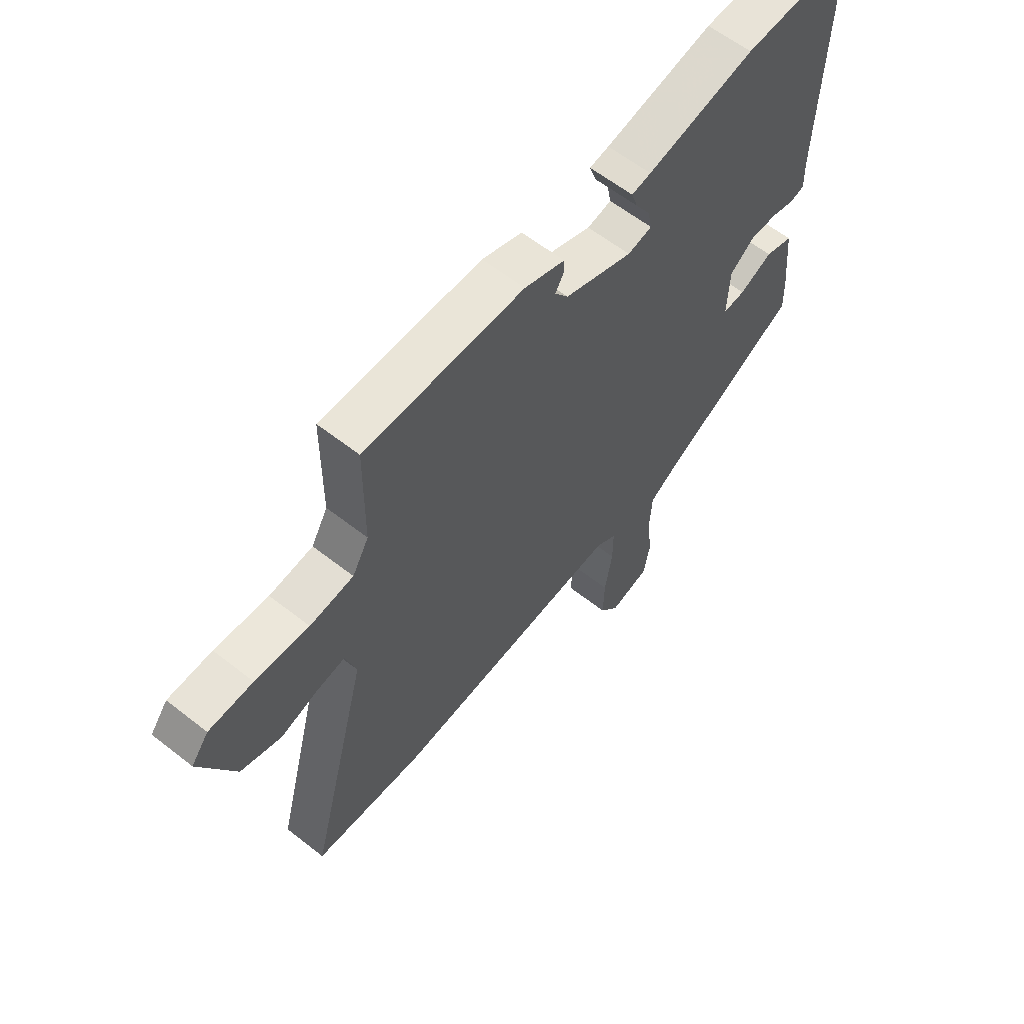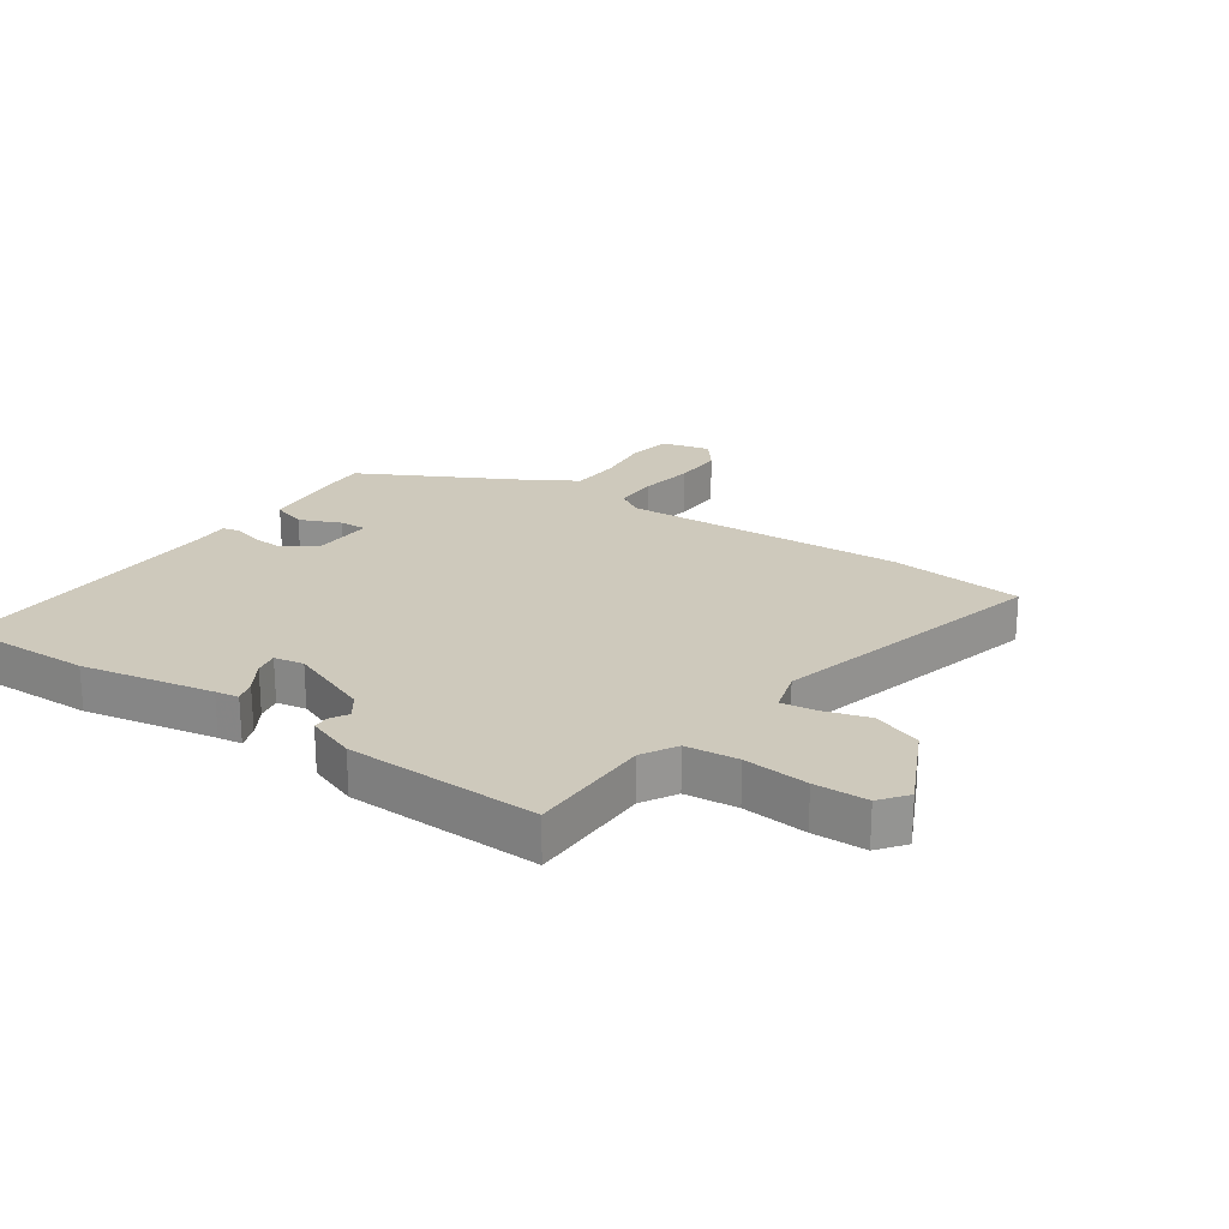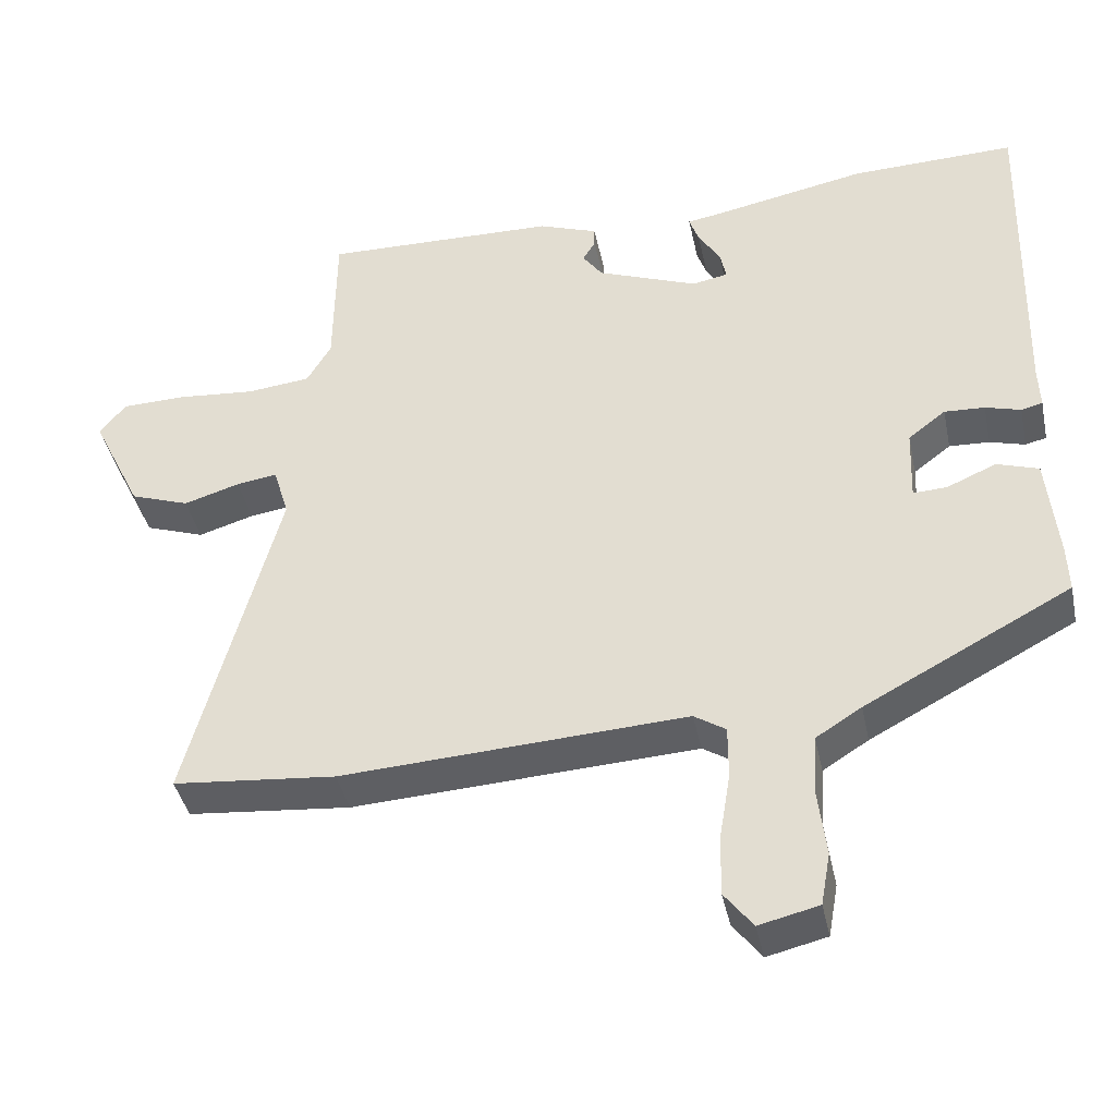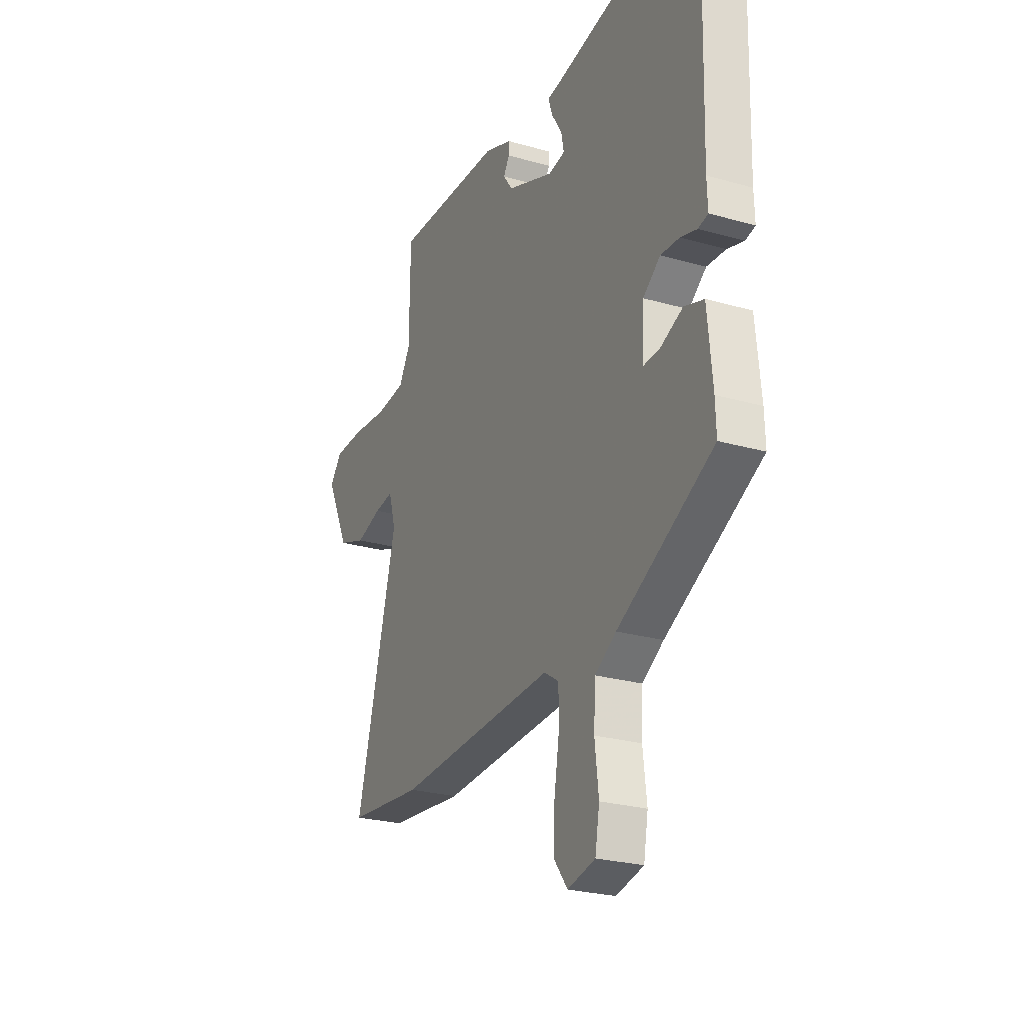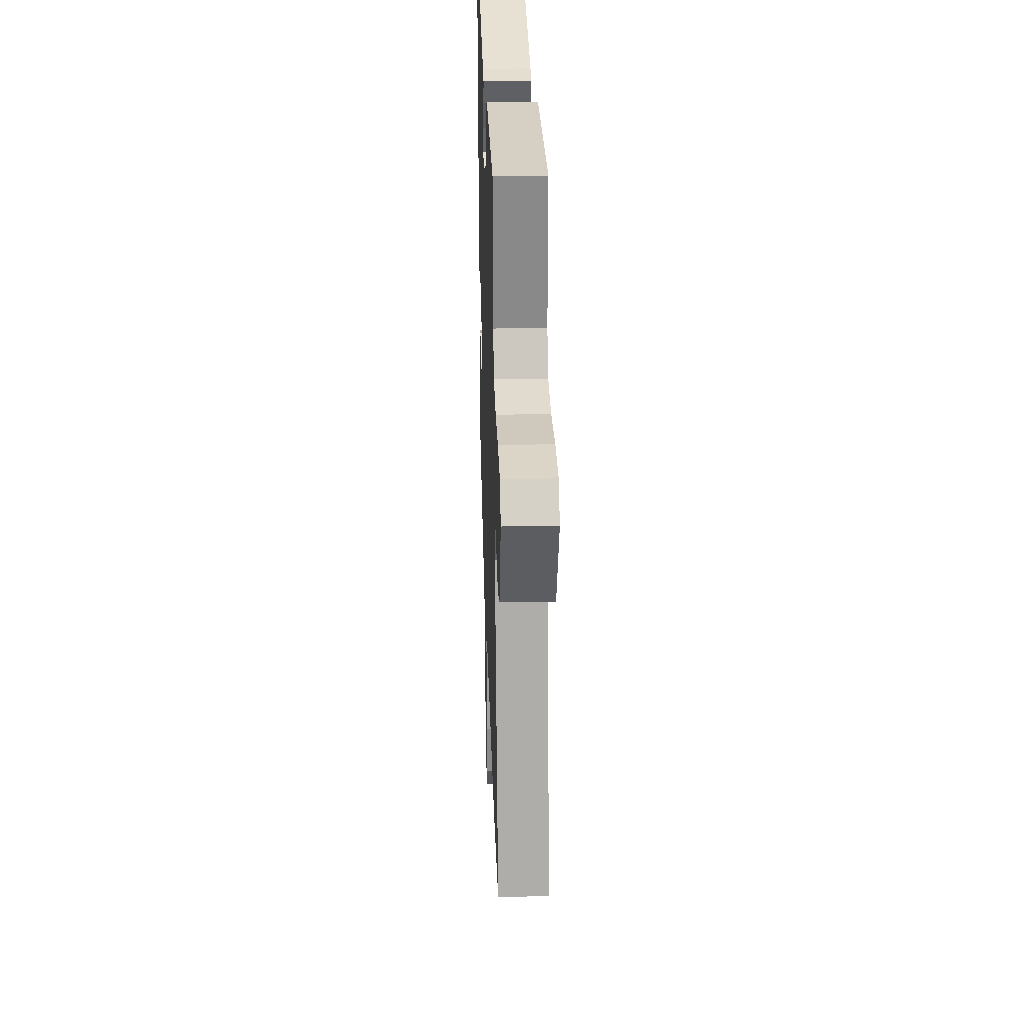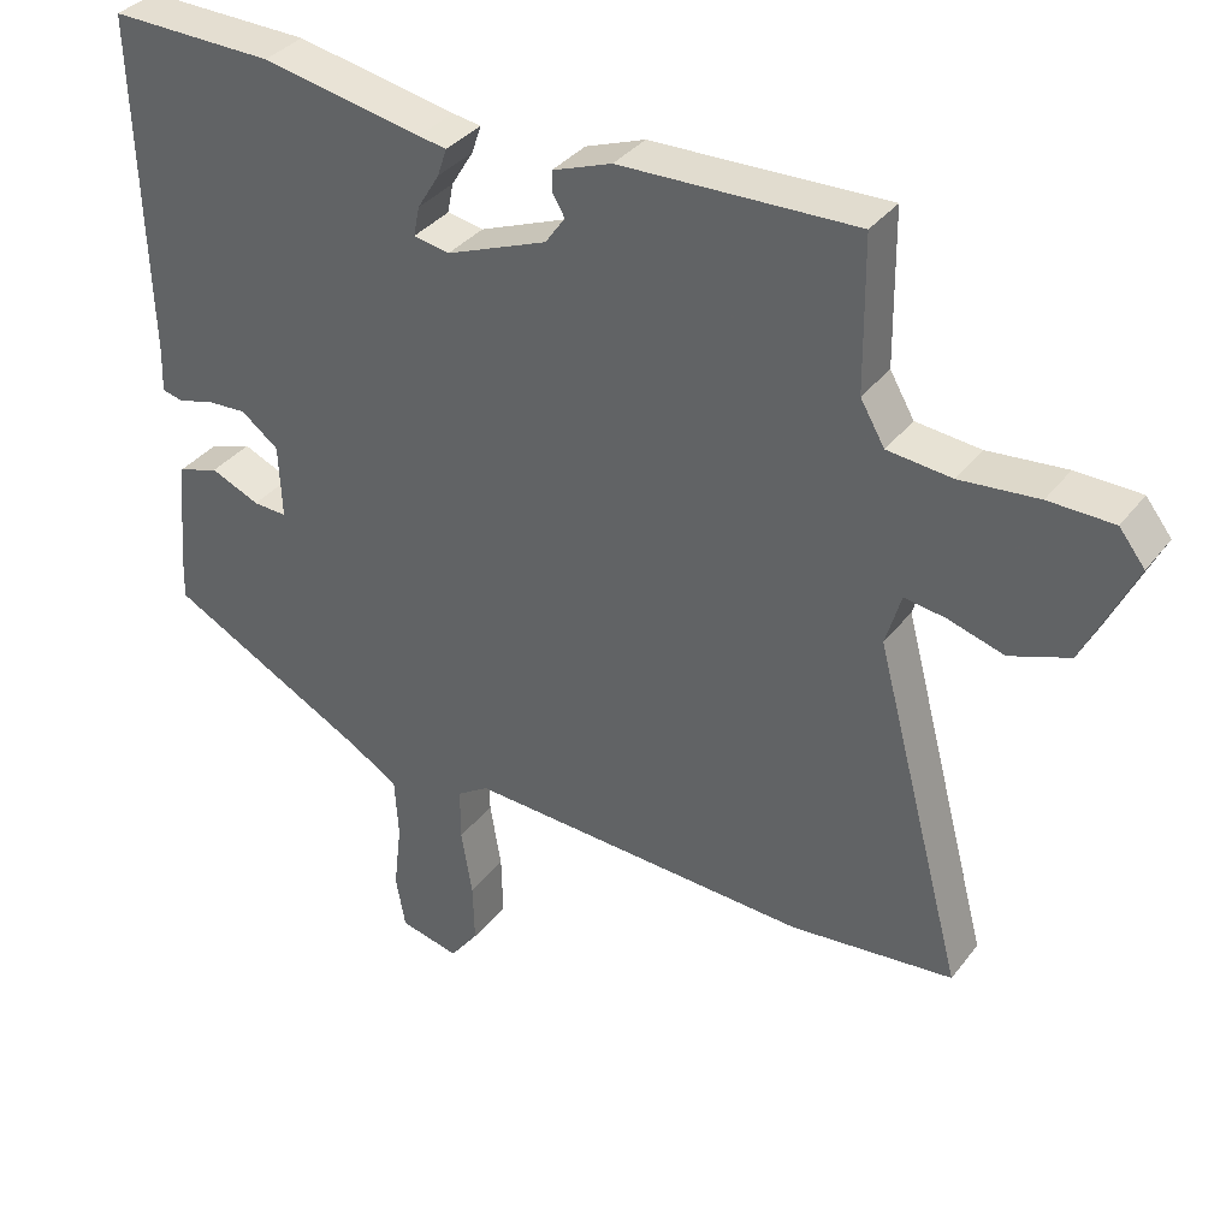
<metadata>
{"format":"obj","ext":"obj","renderer":"f3d","projection":"perspective","resolution":1024,"background":"white","views":[{"elev":60.8,"azim":128.7,"up":"+Z"},{"elev":22.5,"azim":34.4,"up":"+Y"},{"elev":-41.0,"azim":-168.1,"up":"+Z"},{"elev":-25.3,"azim":-114.8,"up":"+Z"},{"elev":27.7,"azim":88.2,"up":"+Z"},{"elev":35.5,"azim":32.2,"up":"+Z"}]}
</metadata>
<code>
v -0.535 0.07 0.501
v -0.311 0.07 0.496
v -0.093 0.07 0.454
v -0.054 0.07 0.448
v -0.067 0.07 0.41
v -0.097 0.07 0.361
v -0.105 0.07 0.321
v -0.056 0.07 0.312
v 0.081 0.07 0.366
v 0.108 0.07 0.404
v 0.091 0.07 0.433
v 0.091 0.07 0.46
v 0.172 0.07 0.49
v 0.492 0.07 0.499
v 0.494 0.07 0.293
v 0.527 0.07 0.236
v 0.614 0.07 0.227
v 0.721 0.07 0.237
v 0.809 0.07 0.235
v 0.844 0.07 0.19
v 0.775 0.07 0.047
v 0.694 0.07 0.018
v 0.618 0.07 0.041
v 0.562 0.07 0.049
v 0.541 0.07 -0.022
v 0.663 0.07 -0.484
v 0.441 0.07 -0.506
v -0.028 0.07 -0.482
v -0.071 0.07 -0.51
v -0.071 0.07 -0.582
v -0.056 0.07 -0.673
v -0.054 0.07 -0.756
v -0.093 0.07 -0.807
v -0.174 0.07 -0.788
v -0.187 0.07 -0.716
v -0.176 0.07 -0.623
v -0.181 0.07 -0.541
v -0.243 0.07 -0.502
v -0.523 0.07 -0.354
v -0.521 0.07 -0.289
v -0.507 0.07 -0.144
v -0.45 0.07 -0.125
v -0.383 0.07 -0.154
v -0.337 0.07 -0.156
v -0.341 0.07 -0.055
v -0.392 0.07 -0.016
v -0.447 0.07 -0.019
v -0.495 0.07 -0.033
v -0.524 0.07 -0.026
v -0.522 0.07 0.033
v -0.535 0 0.501
v -0.311 0 0.496
v -0.093 0 0.454
v -0.054 0 0.448
v -0.067 0 0.41
v -0.097 0 0.361
v -0.105 0 0.321
v -0.056 0 0.312
v 0.081 0 0.366
v 0.108 0 0.404
v 0.091 0 0.433
v 0.091 0 0.46
v 0.172 0 0.49
v 0.492 0 0.499
v 0.494 0 0.293
v 0.527 0 0.236
v 0.614 0 0.227
v 0.721 0 0.237
v 0.809 0 0.235
v 0.844 0 0.19
v 0.775 0 0.047
v 0.694 0 0.018
v 0.618 0 0.041
v 0.562 0 0.049
v 0.541 0 -0.022
v 0.663 0 -0.484
v 0.441 0 -0.506
v -0.028 0 -0.482
v -0.071 0 -0.51
v -0.071 0 -0.582
v -0.056 0 -0.673
v -0.054 0 -0.756
v -0.093 0 -0.807
v -0.174 0 -0.788
v -0.187 0 -0.716
v -0.176 0 -0.623
v -0.181 0 -0.541
v -0.243 0 -0.502
v -0.523 0 -0.354
v -0.521 0 -0.289
v -0.507 0 -0.144
v -0.45 0 -0.125
v -0.383 0 -0.154
v -0.337 0 -0.156
v -0.341 0 -0.055
v -0.392 0 -0.016
v -0.447 0 -0.019
v -0.495 0 -0.033
v -0.524 0 -0.026
v -0.522 0 0.033
f 47 48 49 50
f 1 2 3
f 50 1 3
f 47 50 3
f 46 47 3
f 45 46 3 4
f 41 42 43
f 40 41 43
f 39 40 43
f 38 39 43
f 37 38 43 44
f 34 35 36
f 33 34 36
f 32 33 36
f 31 32 36
f 30 31 36
f 29 30 36 37
f 37 44 45
f 29 37 45
f 28 29 45
f 27 28 45
f 26 27 45
f 25 26 45
f 21 22 23
f 20 21 23
f 19 20 23
f 18 19 23
f 17 18 23
f 16 17 23 24
f 24 25 45
f 16 24 45
f 15 16 45
f 13 14 15
f 12 13 15
f 11 12 15
f 10 11 15
f 4 5 6
f 45 4 6
f 45 6 7
f 9 10 15
f 8 9 15 45
f 7 8 45
f 100 99 98 97
f 53 52 51
f 53 51 100
f 53 100 97
f 53 97 96
f 54 53 96 95
f 93 92 91
f 93 91 90
f 93 90 89
f 93 89 88
f 94 93 88 87
f 86 85 84
f 86 84 83
f 86 83 82
f 86 82 81
f 86 81 80
f 87 86 80 79
f 95 94 87
f 95 87 79
f 95 79 78
f 95 78 77
f 95 77 76
f 95 76 75
f 73 72 71
f 73 71 70
f 73 70 69
f 73 69 68
f 73 68 67
f 74 73 67 66
f 95 75 74
f 95 74 66
f 95 66 65
f 65 64 63
f 65 63 62
f 65 62 61
f 65 61 60
f 56 55 54
f 56 54 95
f 57 56 95
f 65 60 59
f 95 65 59 58
f 95 58 57
f 1 51 52 2
f 2 52 53 3
f 3 53 54 4
f 4 54 55 5
f 5 55 56 6
f 6 56 57 7
f 7 57 58 8
f 8 58 59 9
f 9 59 60 10
f 10 60 61 11
f 11 61 62 12
f 12 62 63 13
f 13 63 64 14
f 14 64 65 15
f 15 65 66 16
f 16 66 67 17
f 17 67 68 18
f 18 68 69 19
f 19 69 70 20
f 20 70 71 21
f 21 71 72 22
f 22 72 73 23
f 23 73 74 24
f 24 74 75 25
f 25 75 76 26
f 26 76 77 27
f 27 77 78 28
f 28 78 79 29
f 29 79 80 30
f 30 80 81 31
f 31 81 82 32
f 32 82 83 33
f 33 83 84 34
f 34 84 85 35
f 35 85 86 36
f 36 86 87 37
f 37 87 88 38
f 38 88 89 39
f 39 89 90 40
f 40 90 91 41
f 41 91 92 42
f 42 92 93 43
f 43 93 94 44
f 44 94 95 45
f 45 95 96 46
f 46 96 97 47
f 47 97 98 48
f 48 98 99 49
f 49 99 100 50
f 50 100 51 1

</code>
